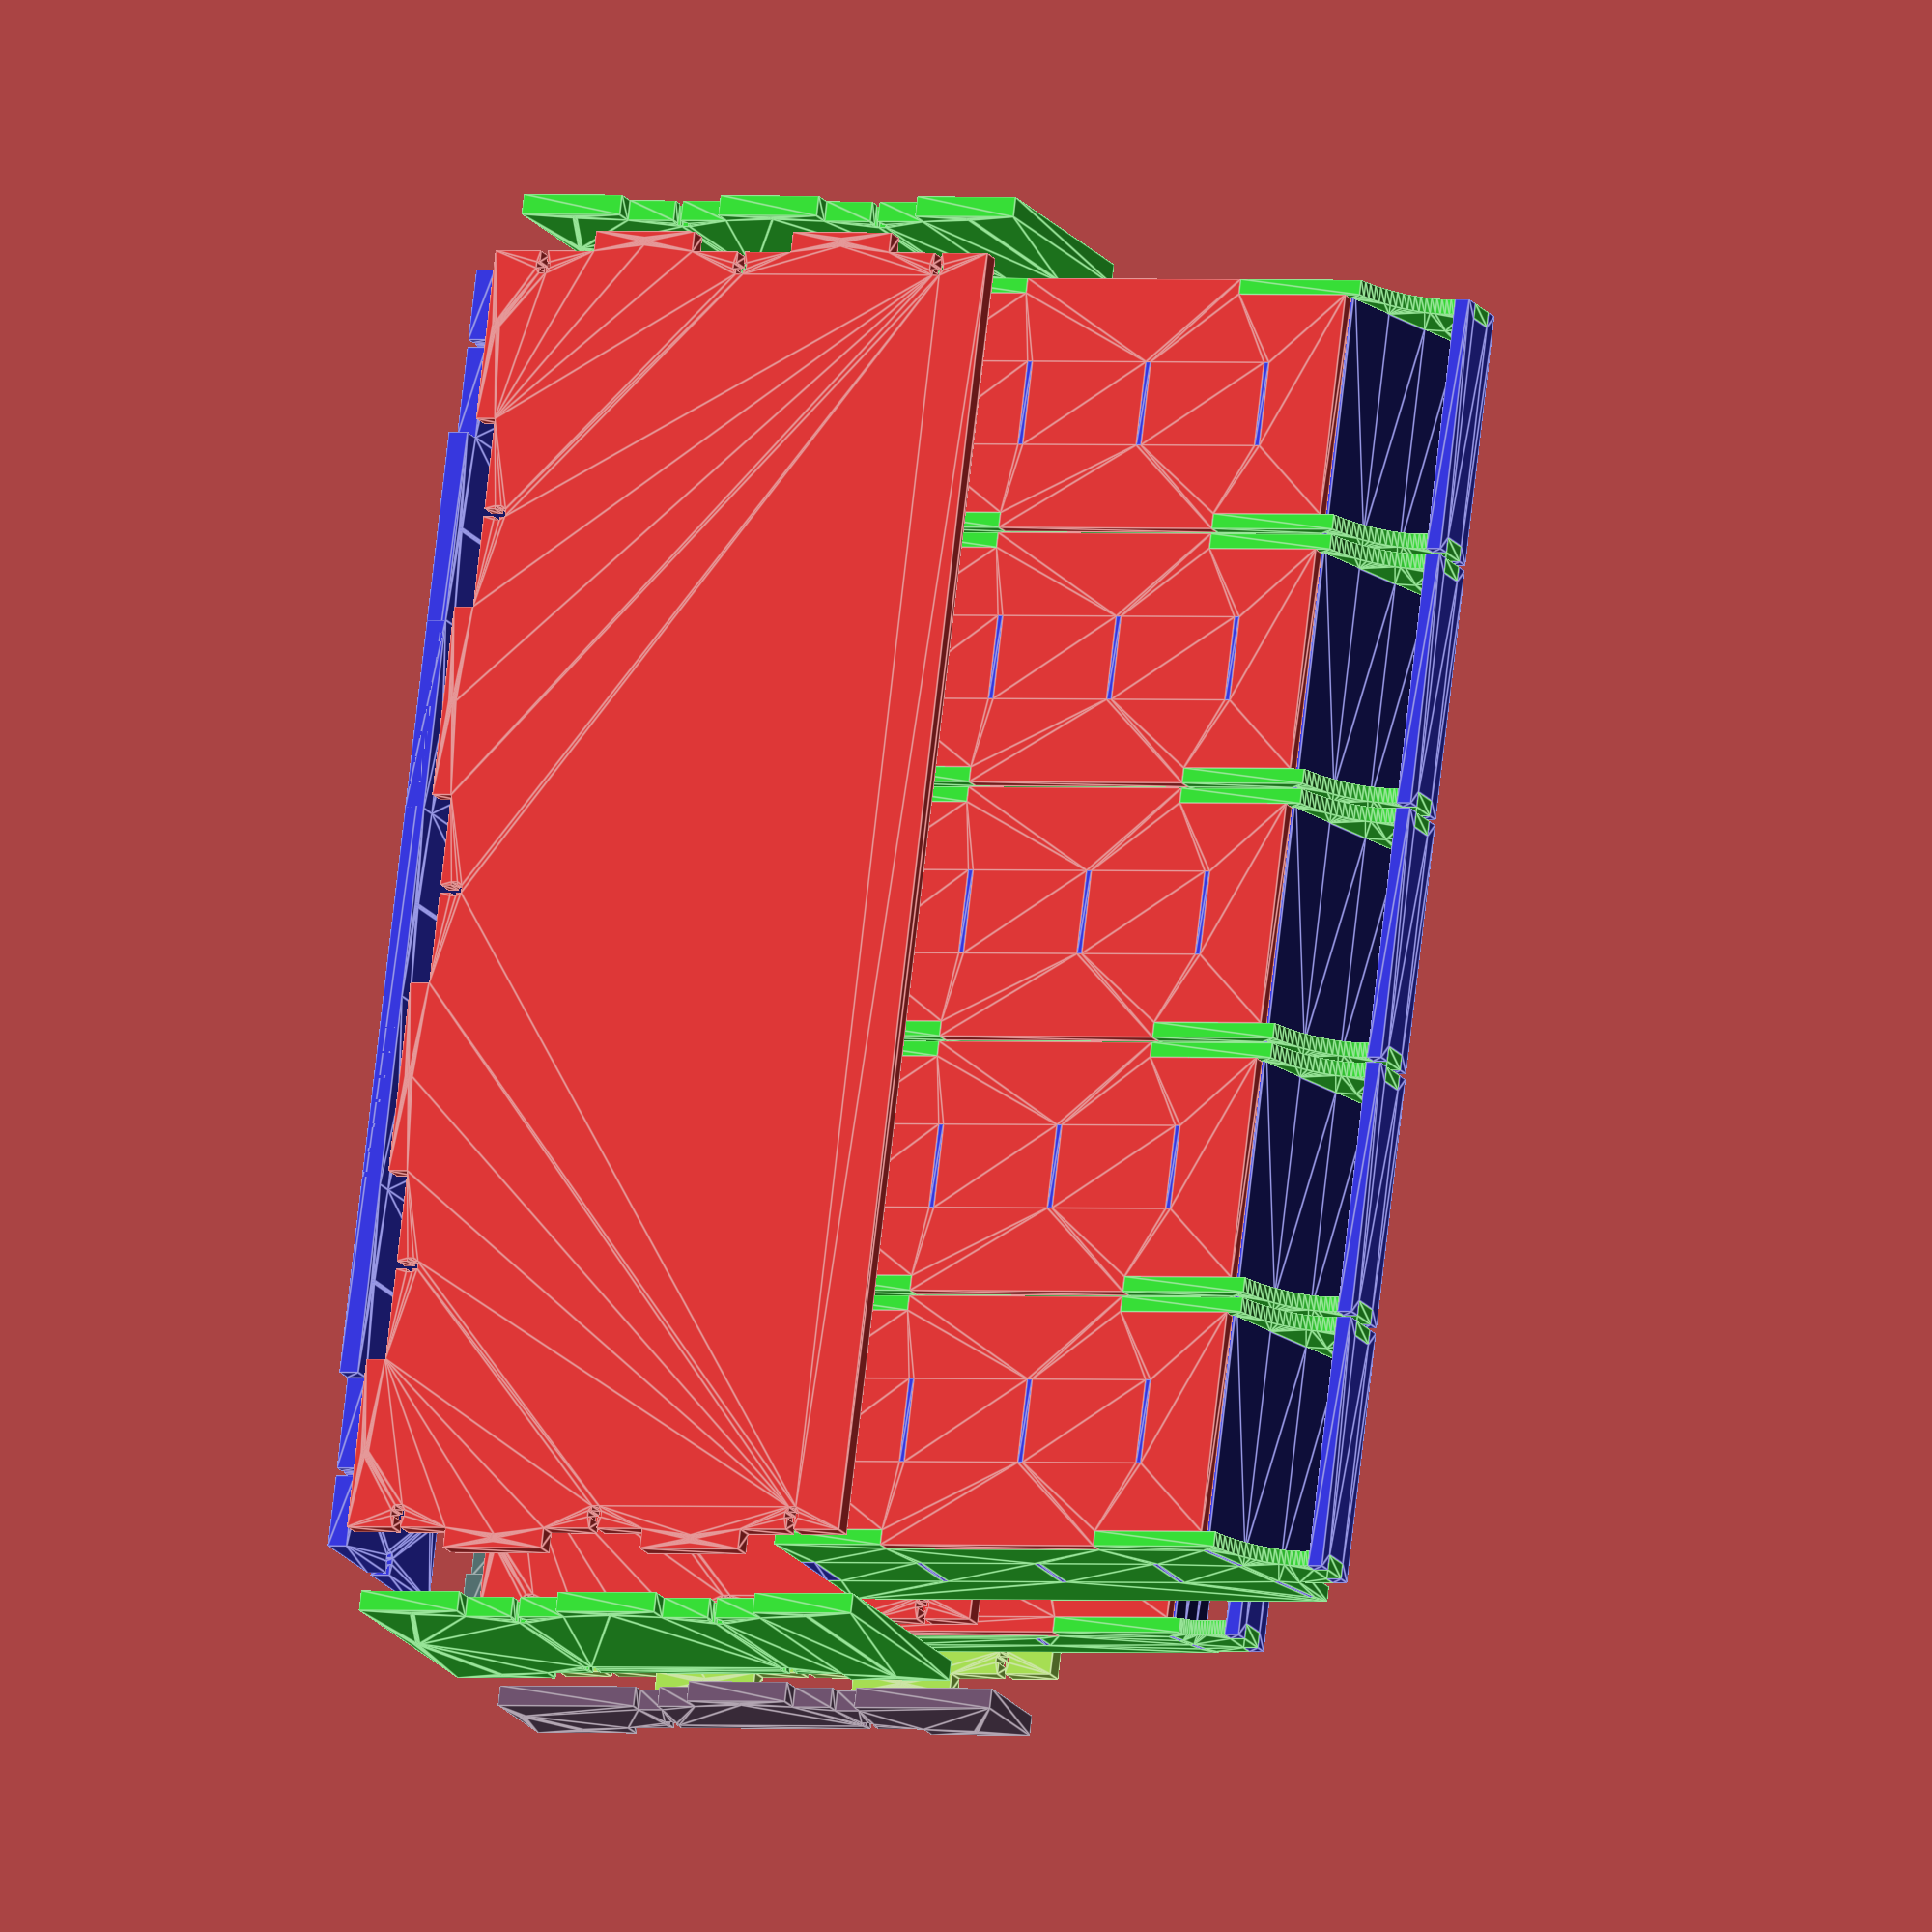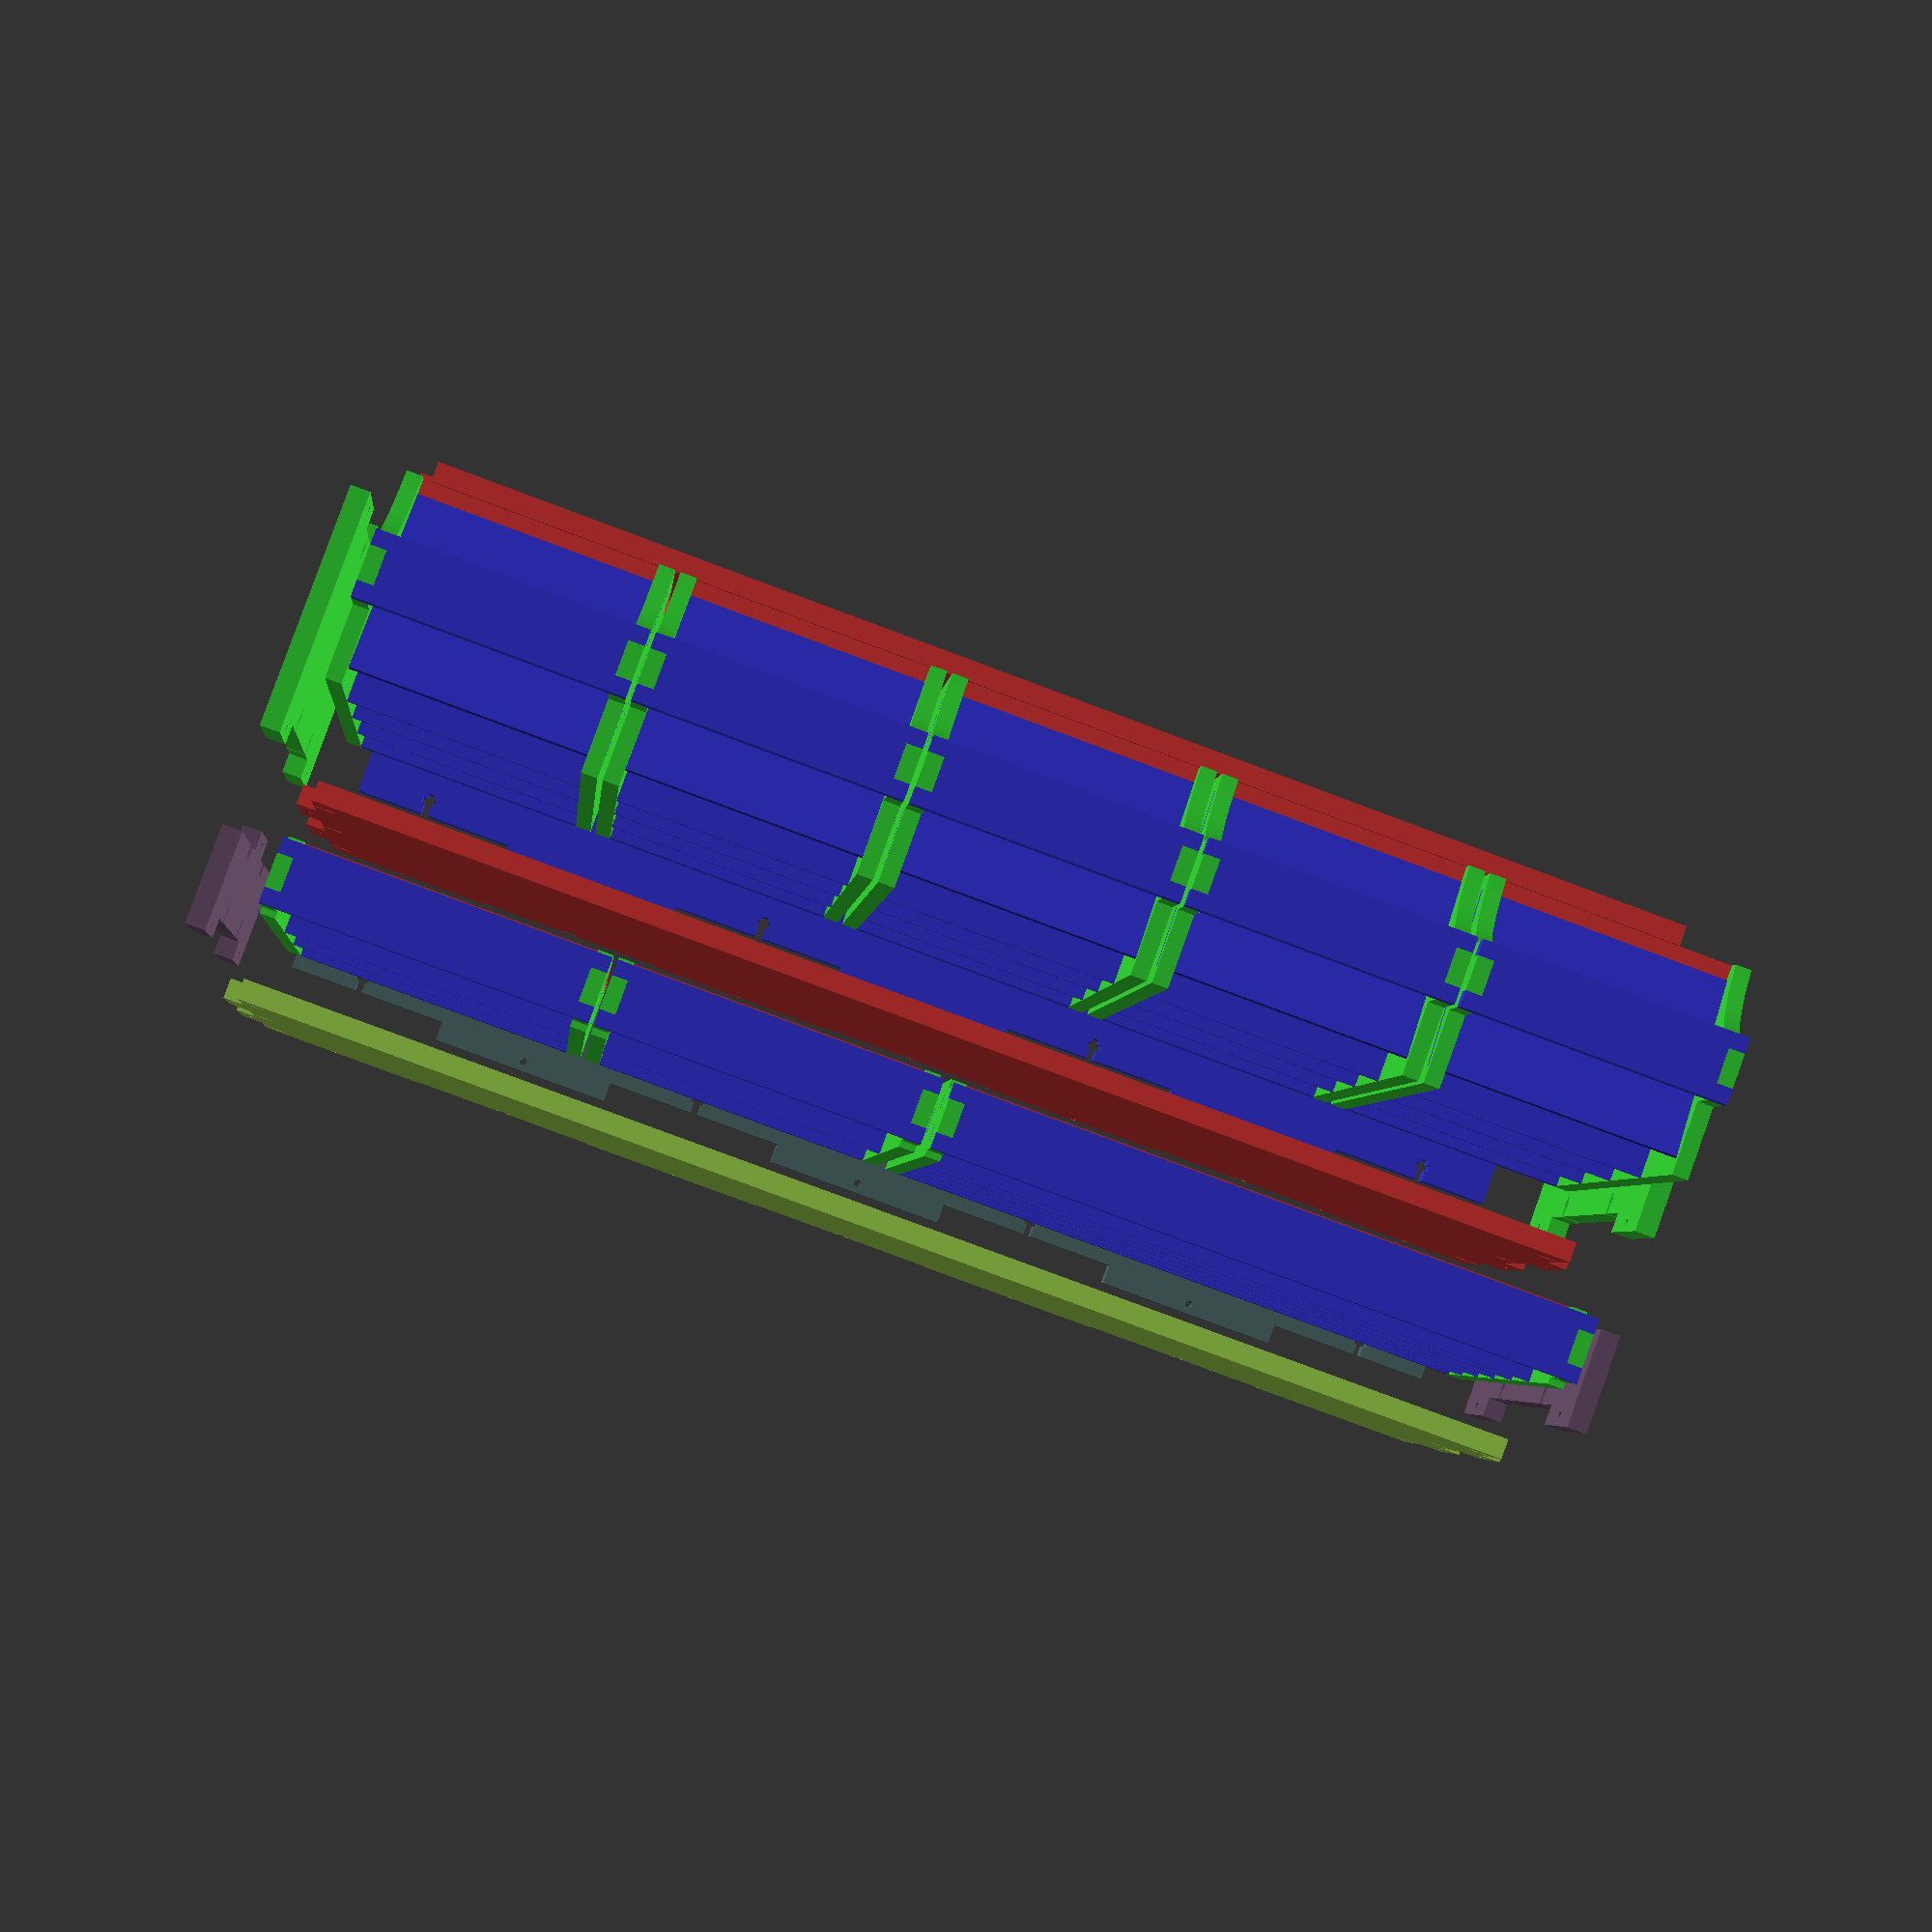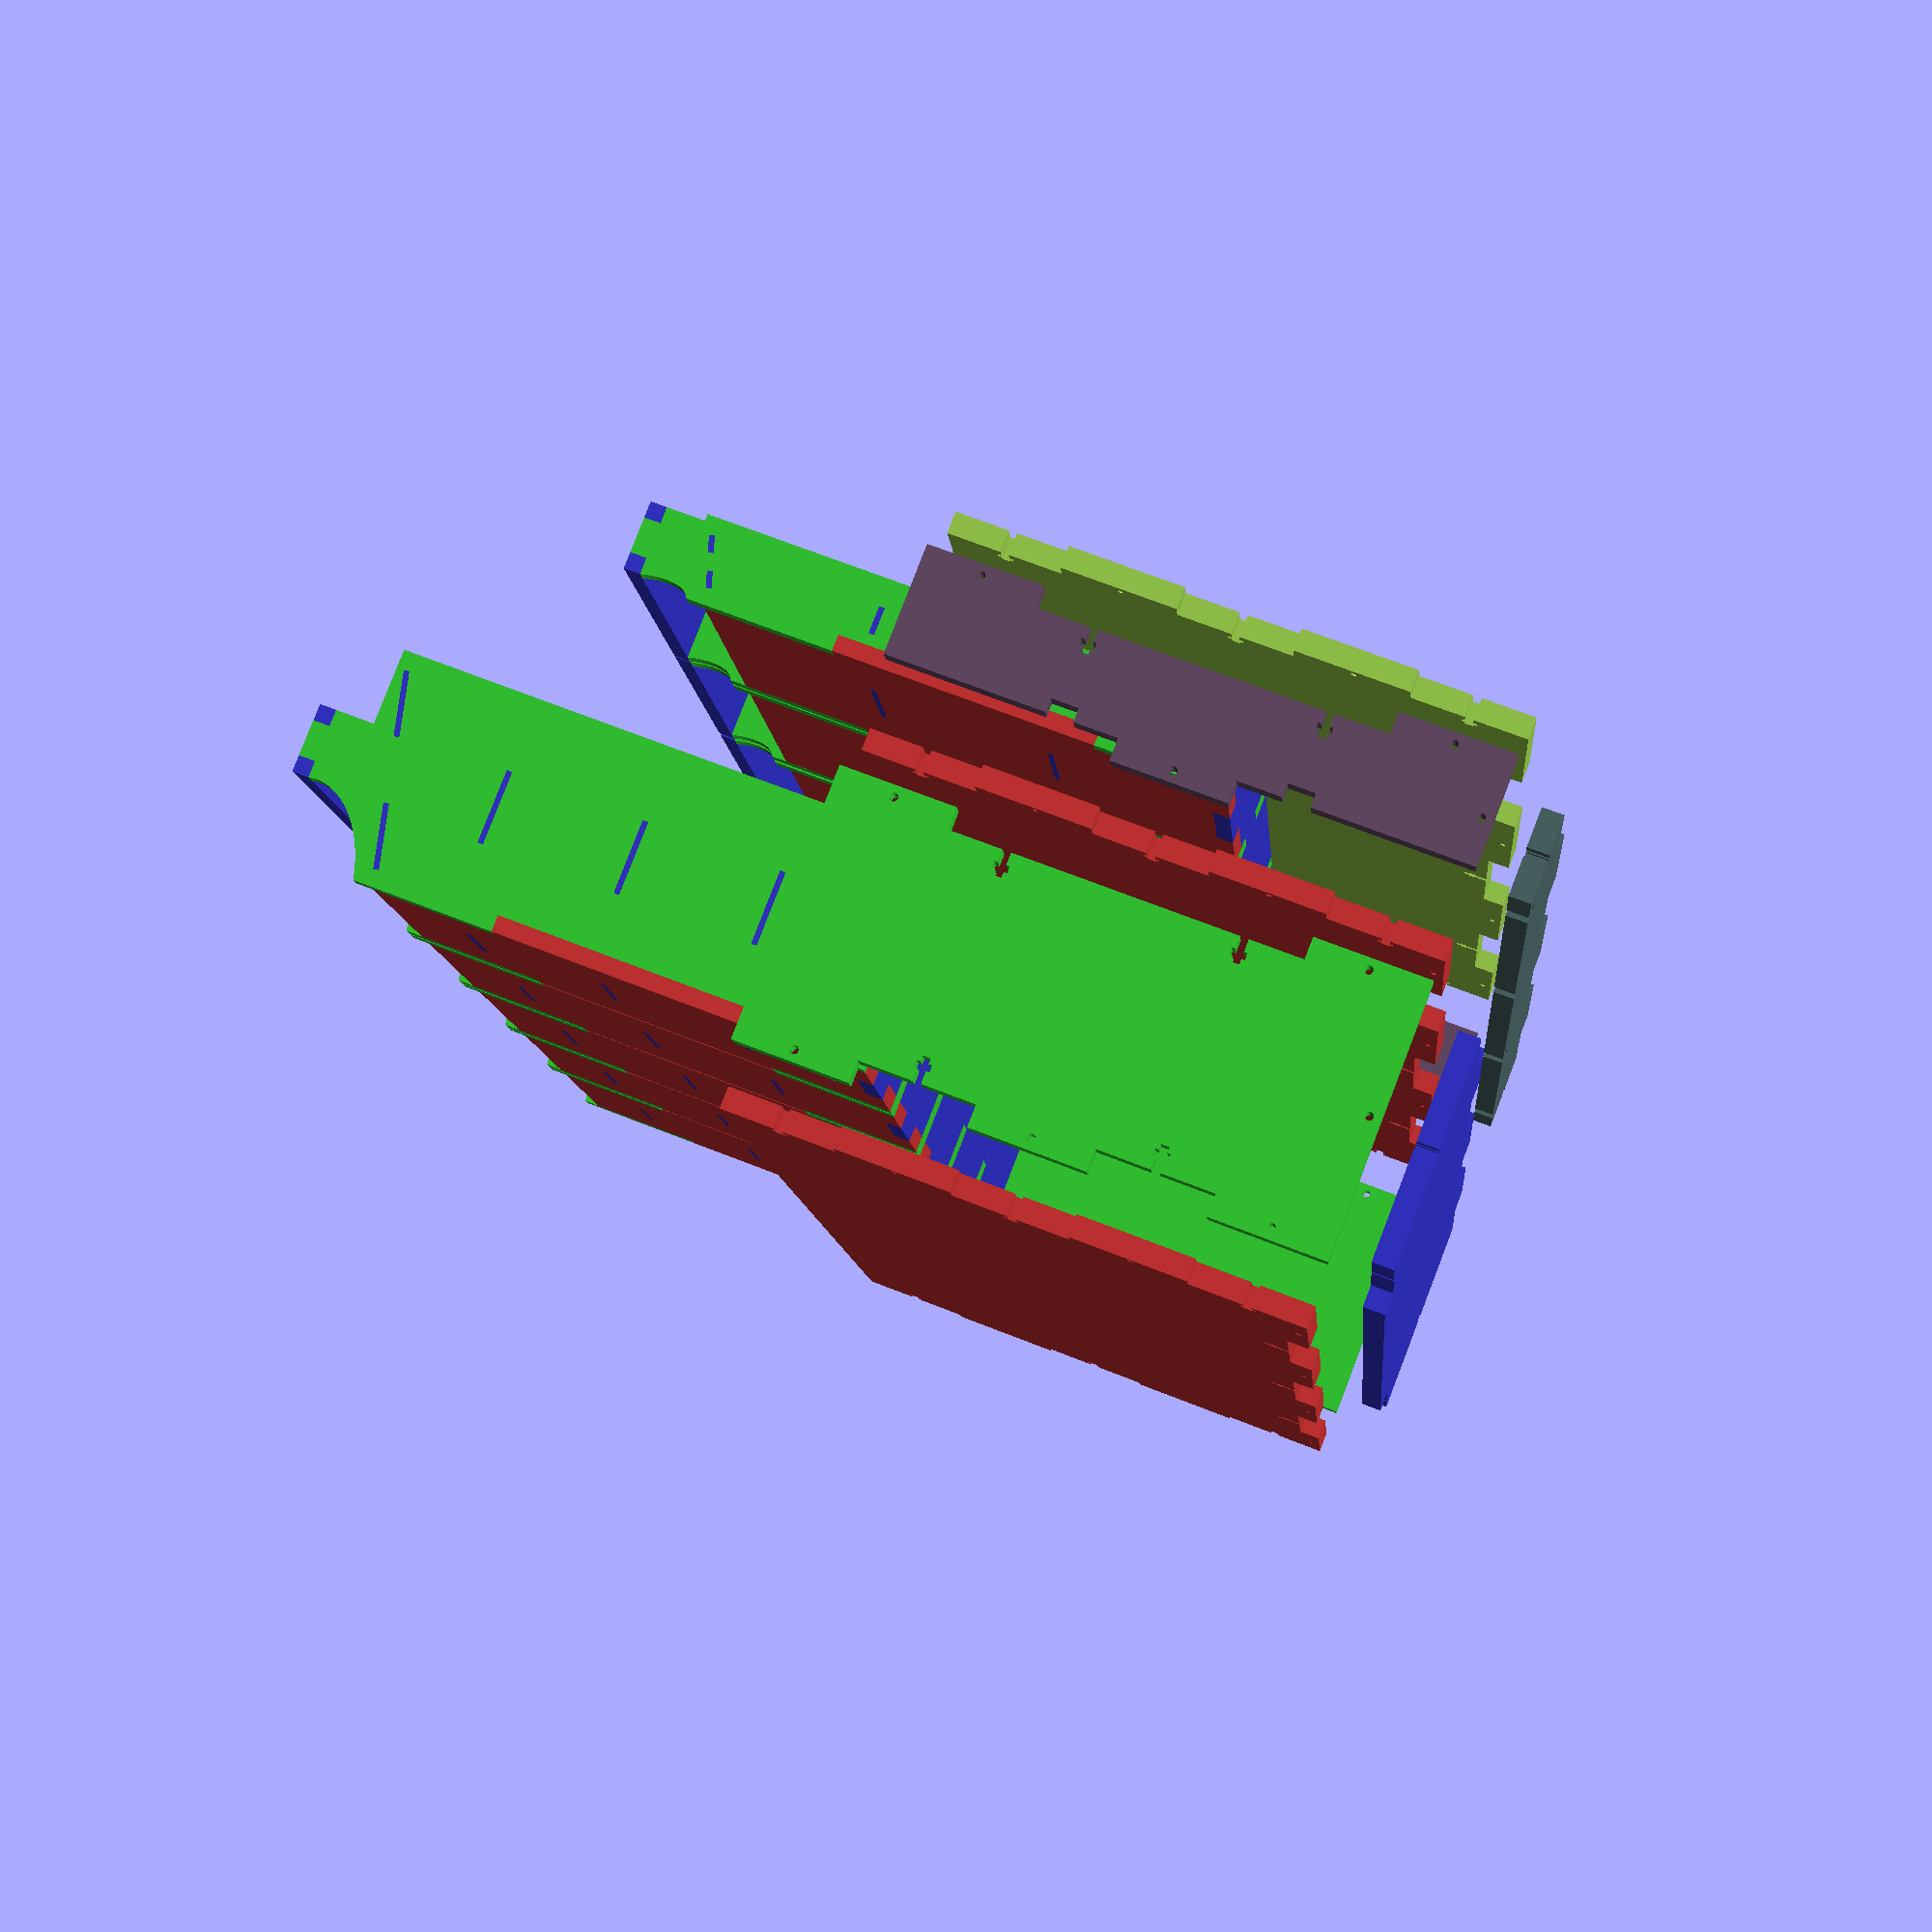
<openscad>


$fs = 0.3;
$fa = 5;

$explode = 20;


// ************************** captured nuts lock **************************

cnl1 = 3;	// screw diameter
cnl2 = 5.5;	// nut diameter
cnl3 = 2.5;	// nut thickness
cnl4 = 17;	// max screw length
cnl5 = 15;	// min screw length
cnl6 = 10;	// hole diameter for screw head

module cnlA() {
	circle(cnl1/2);
}

module cnlB(t) {
	render(convexity = 2) {
		translate([ -t, -cnl1/2 ]) square([ cnl4, cnl1 ]);
		translate([ cnl5-t-cnl3, -cnl2/2 ]) square([ cnl3, cnl2 ]);
	}
}

module cnlC() {
	square(cnl6, center = true);
}


// ************************** box **************************

module box(
		mode = "assembled",
		pp = [ 50, 100, 150 ],
		t1 = 2,
		t2 = 6,
		sk = 5,
		fs = 20,
		h = 80,
		w = 100,
		d = 200,
		l = 25,
		s = 20)
{
	col = [
		[ 0.8, 0.2, 0.2 ],
		[ 0.2, 0.8, 0.2 ],
		[ 0.2, 0.2, 0.8 ],
	];

	fh = sqrt(pow(h-2*t2, 2) + pow(s-t2, 2));

	module ext1()
	{
		linear_extrude(height = t1)
			for (i = [ 0:$children-1 ])
				child(i);
	}

	module ext2()
	{
		linear_extrude(height = t2)
			for (i = [ 0:$children-1 ])
				child(i);
	}

	module floor()
	{
		difference() {
			square([ d-s, w ]);
			for (x = [0:1], y = [0:1])
				translate([ x*3*(d-s)/4, y*(w-t2) ])
				square([ (d-s)/4 , t2 ]);
			translate([ 0, w/3 ])
				square([ t2, w/3 ]);
			for (p = pp)
				translate([ p - t1/2, w/3 ])
					square([ t1, w/3 ]);
		}
	}

	module side()
	{
		alpha = atan2(h, s - t1);
		beta = atan2(h/2 - l/2, s-2*t2+fs);
		gamma = alpha - beta;
		x = sqrt(pow(h/2 - l/2, 2) + pow(s-2*t2+fs, 2));
		y = x * cos(gamma);
		z = x * sin(gamma);
		difference() {
			union() {
				square([ d, h ]);
				square([ d+fs, h/2 + l/2 ]);
			}
			translate([ (d-s)/4, 0 ]) square([ (d-s)/2, t2 ]);
			translate([ 0, h/3 ]) square([ t2, h/3 ]);
			for (p = pp)
				translate([ p - t1/2, h/3 ]) square([ t1, h/3 ]);
			translate([ d-s, t2 ]) rotate(-atan2(s-t1, h-t2)) {
				translate([ -t1/2, 0 ]) square([ t1, fh/3 ]);
				translate([ -t1/2, 2*fh/3 ]) square([ t1, fh/3 ]);
			}
			translate([ d-t2+fs, (h-l)/2 + (l-t2) ]) square([ t2, t2 ]);
			translate([ d-t2+fs, (h-l)/2 - h ]) square([ t2, t2+h ]);
			translate([ d-s+t2, 0 ]) rotate(alpha) scale([ y, z ] / h)
				translate([ 0, -h ]) circle(r=h);
		}
	}

	module back()
	{
		difference() {
			square([ w, h ]);
			for (x = [0:1], y = [0:1])
				translate([ x*(w-t2), y*2*h/3 ])
				square([ t2, h/3 ]);
			for (x = [0:1])
				translate([ x*2*w/3, 0 ])
				square([ w/3, t2 ]);
		}
	}

	module partition()
	{
		back();
	}

	module front()
	{
		difference() {
			square([ w, fh ]);
			for (x = [0:1])
				translate([ x*(w-t2), fh/3 ])
				square([ t2, fh/3 ]);
		}
	}

	module handle()
	{
		difference() {
			square([ w, l ]);
			for (x = [0:1])
				translate([ x*(w-t2), t2 ])
				square([ t2, l-2*t2 ]);
		}
	}

	if (mode == "assembled") translate(-[ d, w, h ] / 2) {
		color(col[0]) translate([ 0, 0, -$explode ]) ext2() floor();
		color(col[1]) translate([ 0, t2 - $explode, 0 ])
			rotate([ 90, 0, 0 ]) ext2() side();
		color(col[1]) translate([ 0, w + $explode, 0 ])
			rotate([ 90, 0, 0 ]) ext2() side();
		color(col[2]) translate([ -$explode, 0, 0 ])
			rotate([ 90, 0, 90 ]) ext2() back();
		for (p = pp)
			% color(col[2]) translate([ p - t1/2, 0, 0 ])
				rotate([ 90, 0, 90 ]) ext1() partition();
		% color(col[2]) translate([ d-s, 0, t2 ])
			rotate([ 90+atan2(s-t1, h-t2), 0, 90 ])
			translate([ 0, 0, -t1/2 ]) ext1() front();
		color(col[2]) translate([ d-t2+fs+$explode, 0, (h-l)/2 ])
			rotate([ 90, 0, 90 ]) ext2() handle();
	}
	
	if (mode == "parts") {
		side();
		translate([ 0, 2*h+sk ]) mirror([ 0, 1 ]) side();
		translate([ 0, 2*h+2*sk ]) floor();
		translate([ d-s+sk+l, 2*h+2*sk ]) rotate(90) handle();
		translate([ h, 2*h+w+3*sk ]) rotate(90) back();
		translate([ h+fh+sk, 2*h+w+3*sk ]) rotate(90) front();
	}
}


// ************************** rack **************************

module rack(
		mode = "assembled",
		type = "A",
		l1 = 5,
		l2 = 7,
		t = 8,
		w = 512,
		d = 200,
		h = 82)
{
	dx = d + t;
	wx = w + 2*t;
	hx = h + 2*t;

	col = [
		type == "A" ? [ 0.8, 0.2, 0.2 ] : [ 0.6, 0.8, 0.3 ],
		type == "A" ? [ 0.2, 0.8, 0.2 ] : [ 0.4, 0.3, 0.4 ],
		type == "A" ? [ 0.2, 0.2, 0.8 ] : [ 0.3, 0.4, 0.4 ],
	];

	module ext()
	{
		linear_extrude(height = t)
			for (i = [ 0:$children-1 ])
				child(i);
	}

	module floor()
	{
		difference() {
			square([ wx, dx ]);

			for (x=[0:1], y=[0:2:l1-1])
				translate([ x*(wx-t), y*(dx/l1) ]) {
					square([ t, dx/l1 ]);
					translate([ t*(1-x), 0.5*(dx/l1) ])
						rotate(180*x) cnlB(t);
				}
			for (x=[0:1], y=[1:2:l1-1])
				translate([ x*(wx-t) + t/2, (y+0.5)*(dx/l1) ]) cnlA();

			for (x=[1:2:l2-1])
				translate([ x*(wx/l2), dx-t ]) {
					square([ wx/l2, t ]);
					translate([ (wx/l2)*0.5, 0 ]) rotate(-90) cnlB(t);
				}
			for (x=[0:2:l2-1])
				translate([ (x+0.5)*(wx/l2), dx-t/2 ]) cnlA();
		}
	}

	module side()
	{
		difference() {
			square([ dx, hx ]);
			for (x=[1:2:l1], y=[0:1])
				translate([ x*(dx/l1), y*(hx-t) ]) {
					square([ dx/l1, t ]);
					translate([ 0.5*dx/l1, t*(1-y) ])
						if (type == "A" || y > 0)
							rotate(90+y*180) cnlB(t);
						else
							cnlC();
				}
			for (x=[0:2:l1], y=[0:1]) {
				translate([ (x+0.5)*dx/l1, y*(hx-t) + t/2 ]) cnlA();
			}
			translate([ dx - t/2, hx/2 ]) cnlA();
			if (type != "A") {
				square([ dx/l1, t ]);
				translate([ (l1-1)*dx/l1, 0 ]) square([ dx/l1, t ]);
			}
			translate([ dx/l1, hx-t ]) square([ (l1-2)*dx/l1, t ]);
		}
	}

	module back()
	{
		difference() {
			translate([ t, 0 ])
				square([ wx - 2*t, hx ]);
			for (x=[0:2:l2], y=[0:1])
				translate([ x*(wx/l2), y*(hx-t) ]) {
					square([ wx/l2, t ]);
					translate([ 0.5*wx/l2, t*(1-y) ])
						if (type == "A" || y > 0)
							rotate(90+y*180) cnlB(t);
						else
							cnlC();
				}
			for (x=[1:2:l2], y=[0:1]) {
				translate([ (x+0.5)*wx/l2, y*(hx-t) + t/2 ]) cnlA();
			}
			translate([ t, hx/2 ]) cnlB(t);
			translate([ wx-t, hx/2 ]) rotate(180) cnlB(t);
			if (type != "A")
				square([ wx, t ]);
		}
	}

	if (mode == "assembled") rotate(90) translate(-[ wx, dx-t, hx ] / 2) {
		if (type == "A")
			color(col[0]) translate([ 0, 0, -$explode ]) ext() floor();
		color(col[0]) translate([ 0, 0, hx - t + $explode ]) ext() floor();
		color(col[1]) translate([ -$explode, 0, 0 ])
			rotate([ 90, 0, 90 ]) ext() side();
		color(col[1]) translate([ wx-t + $explode, 0, 0 ])
			rotate([ 90, 0, 90 ]) ext() side();
		color(col[2]) translate([ 0, dx + $explode, 0 ])
			rotate([ 90, 0, 0 ]) ext() back();
	}
}


// ************************** main **************************

module demo()
{
	rack("assembled", "A");
	translate([ 0, 0, (82+8+32+8)/2 + $explode*2 ]) rack("assembled", "B", h = 32);
	translate([ $explode*4, 0, 0 ]) assign(xp = $explode*2, $explode = 0) {
		for (x = [-2:+2]) {
			translate([ 2*xp, x*102, 0 ]) box("assembled");
		}
		translate([ 0, -256/2, 130/2 + xp ])
			box("assembled", h = 30, w = 250, s = 10,
				pp = [ 33, 66, 99, 132, 165 ]);
		translate([ 0, 127/2, 130/2 + xp ])
			box("assembled", h = 30, w = 125, s = 10, pp = [ 100 ]);
		translate([ 0, 3*127/2, 130/2 + xp ])
			box("assembled", h = 30, w = 125, s = 10, pp = [ 66, 132 ]);
	}
}

// box("assembled");
// box("parts");

// rack("assembled");
// rack("parts");

demo();


</openscad>
<views>
elev=16.8 azim=173.0 roll=202.9 proj=o view=edges
elev=95.6 azim=95.4 roll=160.2 proj=p view=solid
elev=98.4 azim=184.9 roll=338.9 proj=p view=solid
</views>
